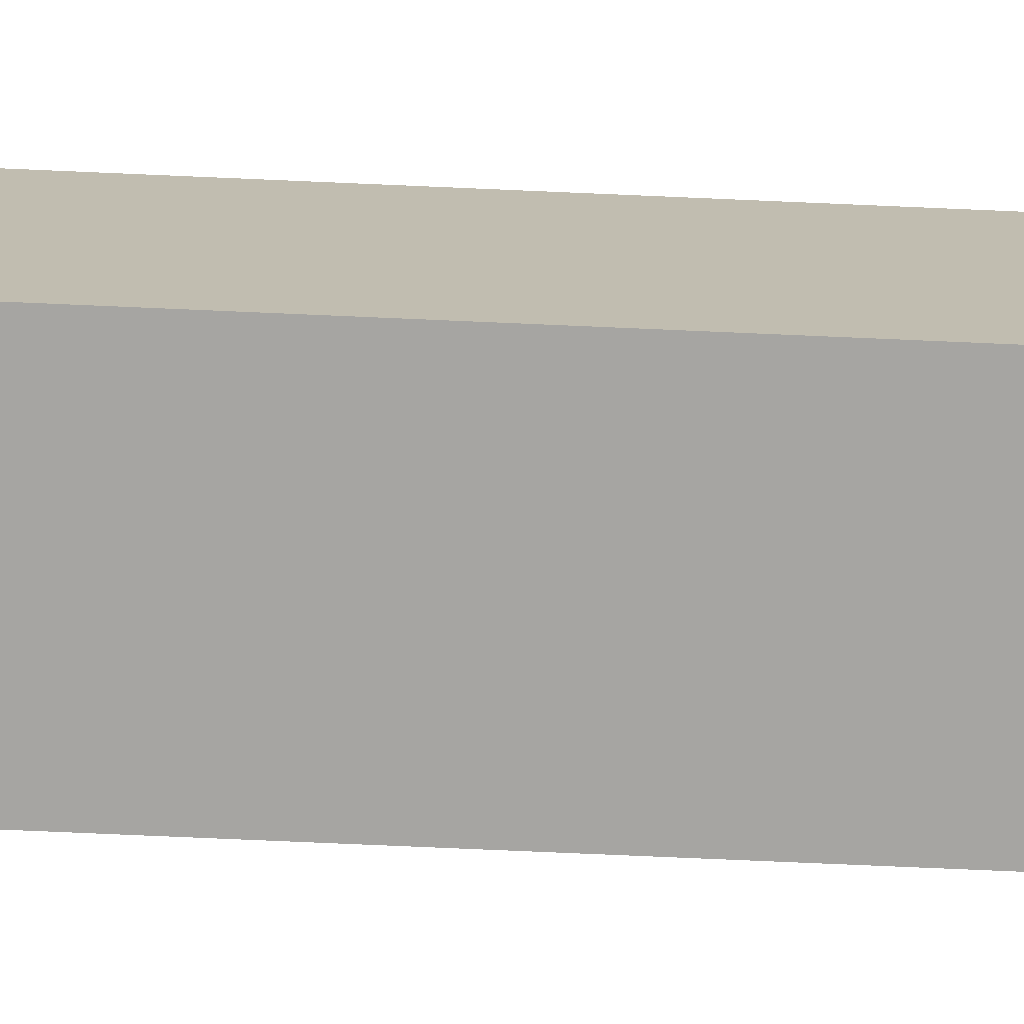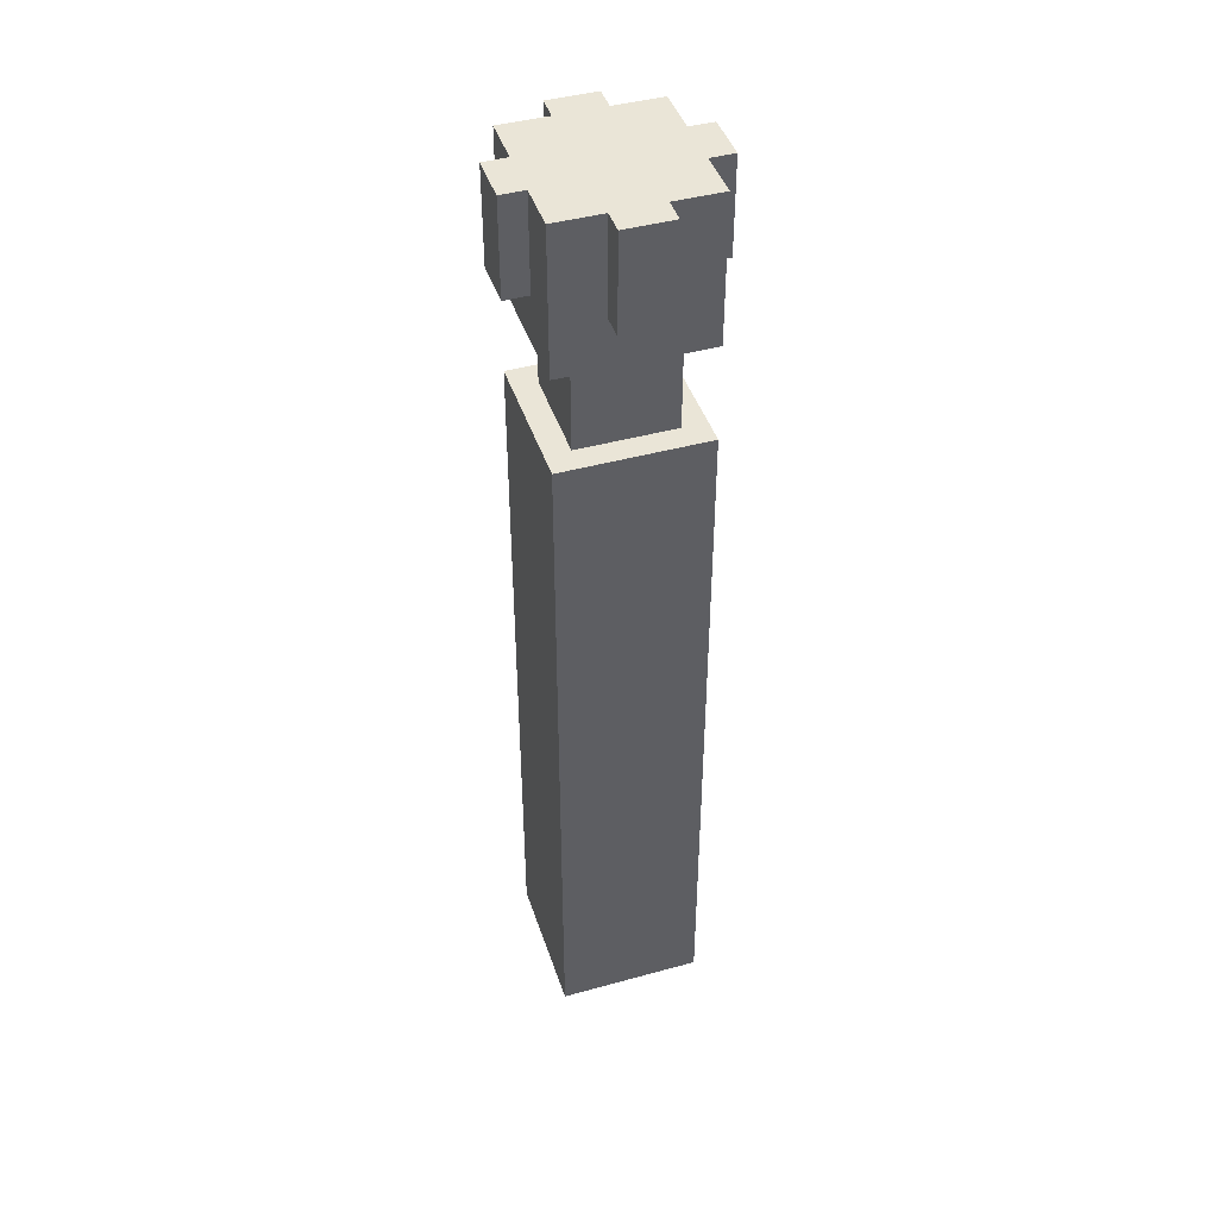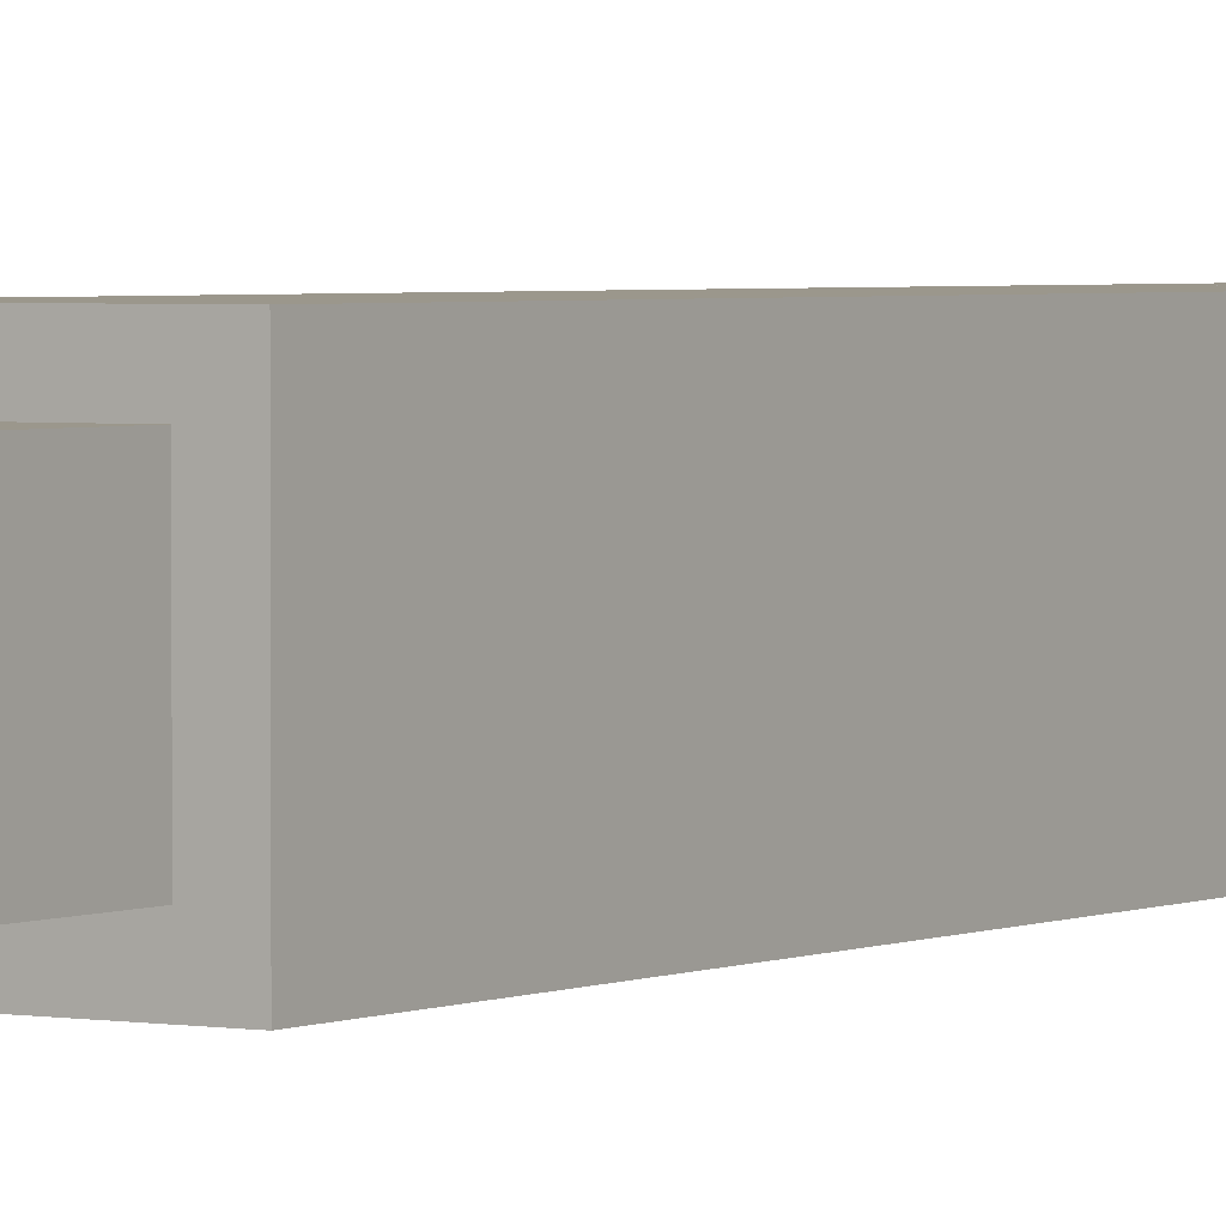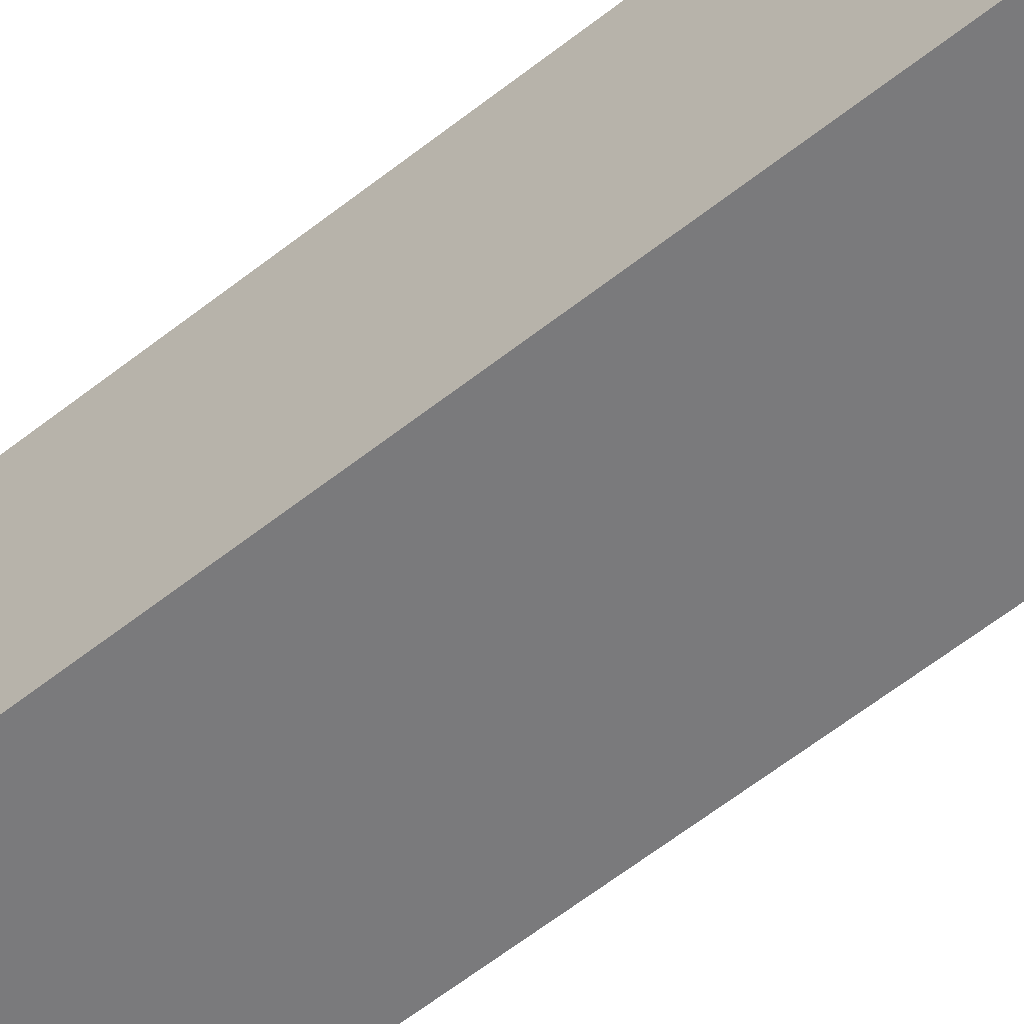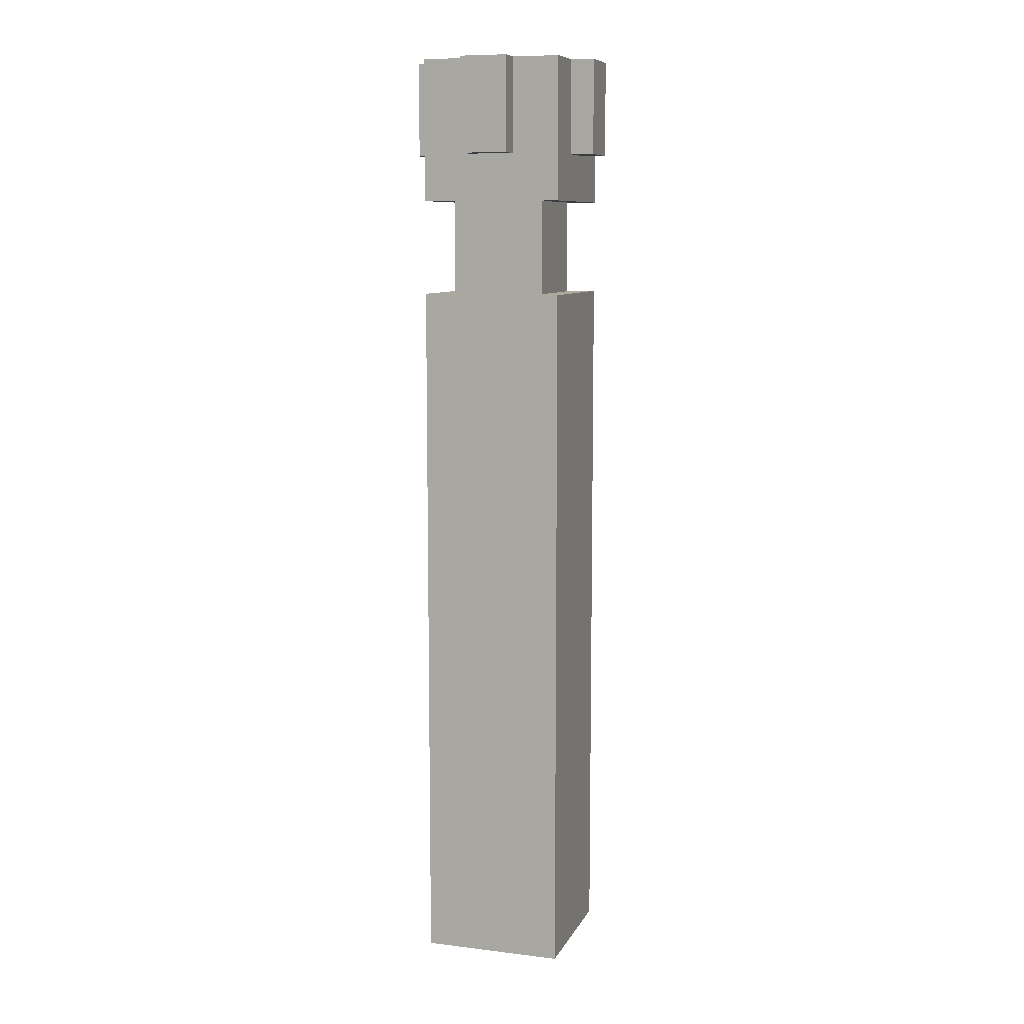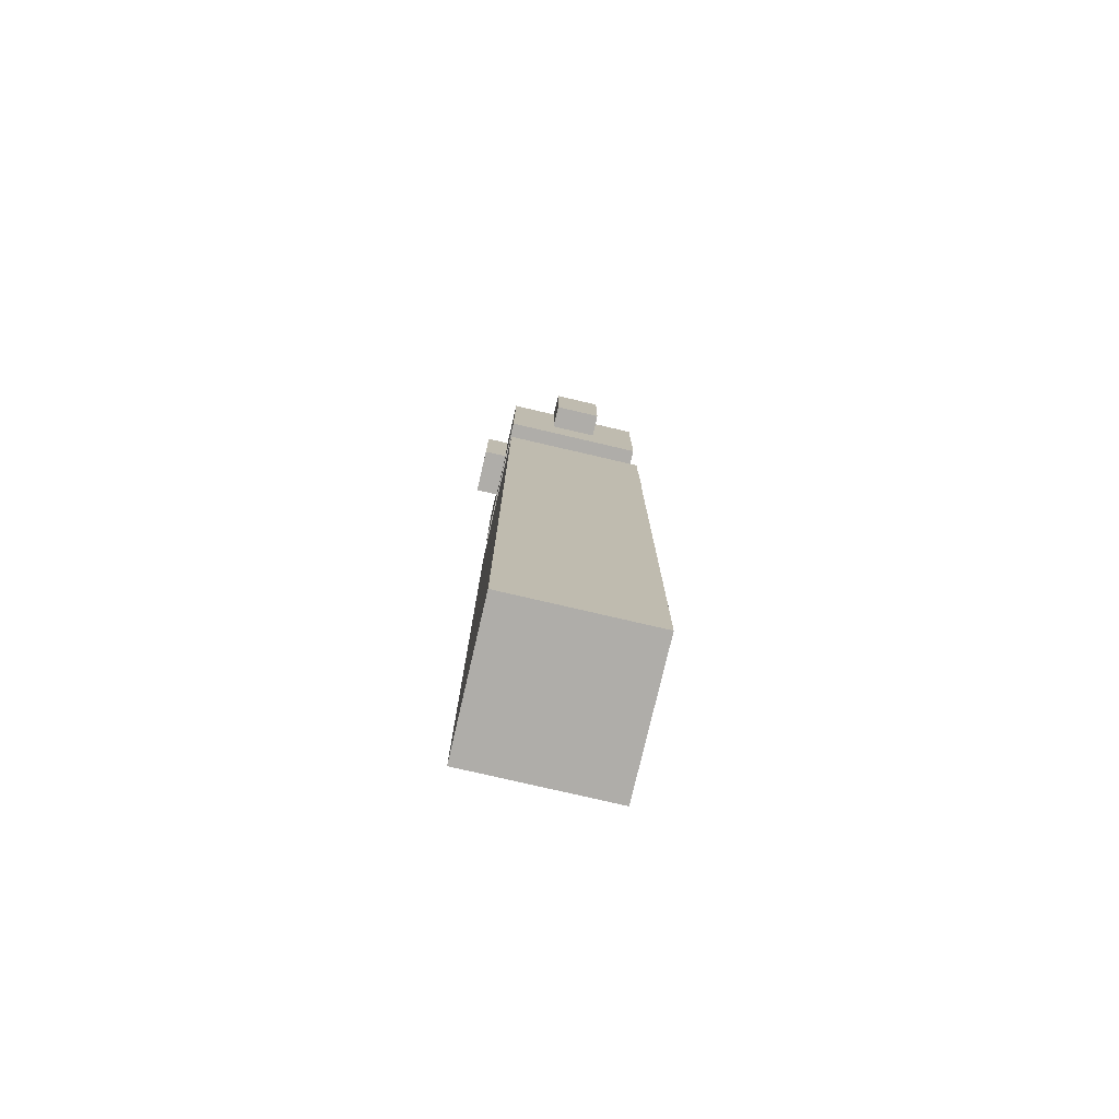
<metadata>
{"format":"obj","ext":"obj","renderer":"f3d","projection":"perspective","resolution":1024,"background":"white","views":[{"elev":-73.6,"azim":87.5,"up":"+Z"},{"elev":44.0,"azim":-17.9,"up":"+Y"},{"elev":2.6,"azim":-147.6,"up":"+Z"},{"elev":-58.2,"azim":129.6,"up":"+Z"},{"elev":9.1,"azim":17.7,"up":"+Y"},{"elev":-77.2,"azim":-13.1,"up":"+Y"}]}
</metadata>
<code>
o body.014_Cube.044
v -0.15 -1.7 0.15
v -0.15 -0.5 0.15
v -0.15 -1.7 -0.15
v -0.15 -0.5 -0.15
v 0.15 -1.7 0.15
v 0.15 -0.5 0.15
v 0.15 -1.7 -0.15
v 0.15 -0.5 -0.15
f 1 2 4 3
f 3 4 8 7
f 7 8 6 5
f 5 6 2 1
f 3 7 5 1
f 8 4 2 6
o emitter.014_Cube.043
v -0.15 -0.3 0.15
v -0.15 -0 0.15
v -0.15 -0.3 -0.15
v -0.15 -0 -0.15
v 0.15 -0.3 0.15
v 0.15 -0 0.15
v 0.15 -0.3 -0.15
v 0.15 -0 -0.15
v -0.1 -0.5 0.1
v -0.1 -0.3 0.1
v -0.1 -0.5 -0.1
v -0.1 -0.3 -0.1
v 0.1 -0.5 0.1
v 0.1 -0.3 0.1
v 0.1 -0.5 -0.1
v 0.1 -0.3 -0.1
v -0.05 -0.2 0.2
v -0.05 0 0.2
v -0.05 -0.2 0.15
v -0.05 0 0.15
v 0.05 -0.2 0.2
v 0.05 0 0.2
v 0.05 -0.2 0.15
v 0.05 0 0.15
v 0.15 -0.2 0.05
v 0.15 0 0.05
v 0.15 -0.2 -0.05
v 0.15 0 -0.05
v 0.2 -0.2 0.05
v 0.2 0 0.05
v 0.2 -0.2 -0.05
v 0.2 0 -0.05
v -0.05 -0.2 -0.15
v -0.05 0 -0.15
v -0.05 -0.2 -0.2
v -0.05 0 -0.2
v 0.05 -0.2 -0.15
v 0.05 0 -0.15
v 0.05 -0.2 -0.2
v 0.05 0 -0.2
v -0.2 -0.2 0.05
v -0.2 0 0.05
v -0.2 -0.2 -0.05
v -0.2 0 -0.05
v -0.15 -0.2 0.05
v -0.15 0 0.05
v -0.15 -0.2 -0.05
v -0.15 0 -0.05
f 9 10 12 11
f 11 12 16 15
f 15 16 14 13
f 13 14 10 9
f 11 15 13 9
f 16 12 10 14
f 17 18 20 19
f 19 20 24 23
f 23 24 22 21
f 21 22 18 17
f 19 23 21 17
f 24 20 18 22
f 25 26 28 27
f 27 28 32 31
f 31 32 30 29
f 29 30 26 25
f 27 31 29 25
f 32 28 26 30
f 33 34 36 35
f 35 36 40 39
f 39 40 38 37
f 37 38 34 33
f 35 39 37 33
f 40 36 34 38
f 41 42 44 43
f 43 44 48 47
f 47 48 46 45
f 45 46 42 41
f 43 47 45 41
f 48 44 42 46
f 49 50 52 51
f 51 52 56 55
f 55 56 54 53
f 53 54 50 49
f 51 55 53 49
f 56 52 50 54
o pommel.014_Cube.045
v -0.15 -2 0.15
v -0.15 -1.7 0.15
v -0.15 -2 -0.15
v -0.15 -1.7 -0.15
v 0.15 -2 0.15
v 0.15 -1.7 0.15
v 0.15 -2 -0.15
v 0.15 -1.7 -0.15
f 57 58 60 59
f 59 60 64 63
f 63 64 62 61
f 61 62 58 57
f 59 63 61 57
f 64 60 58 62

</code>
